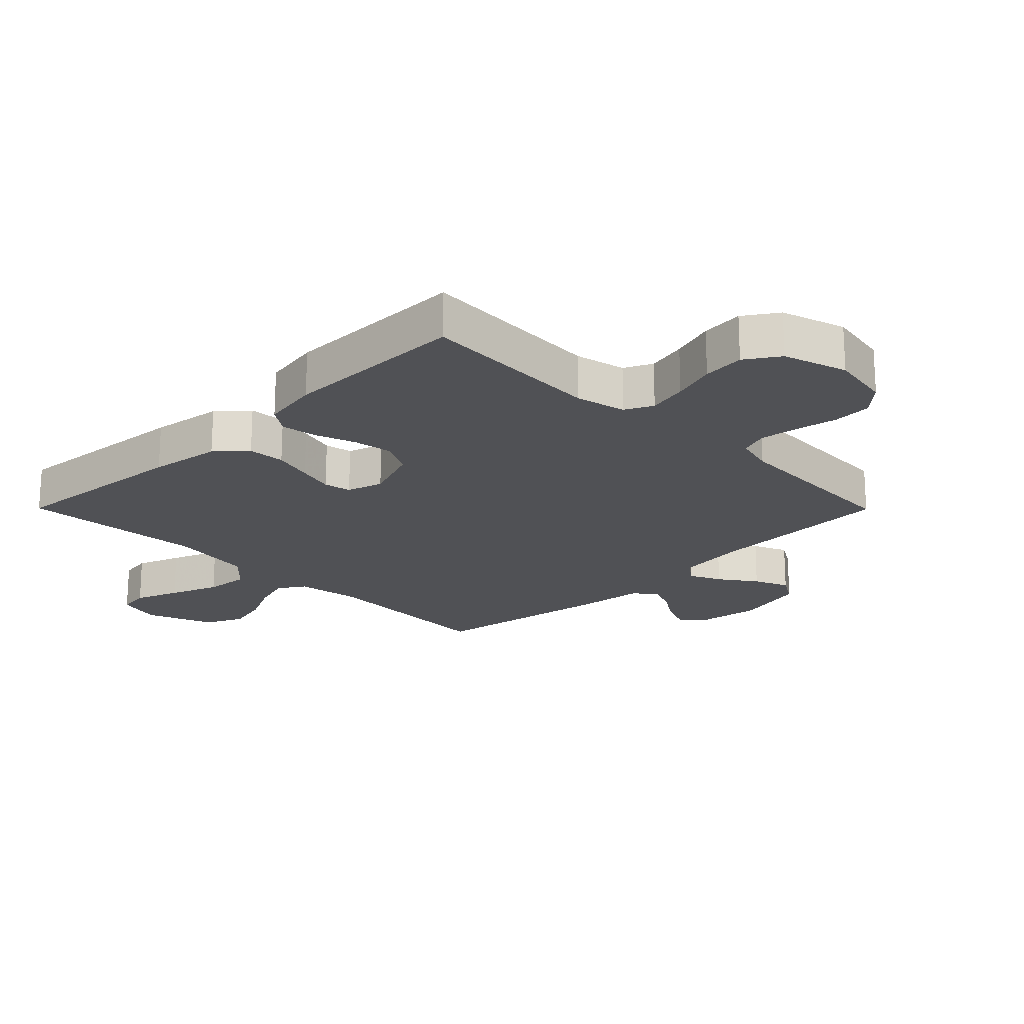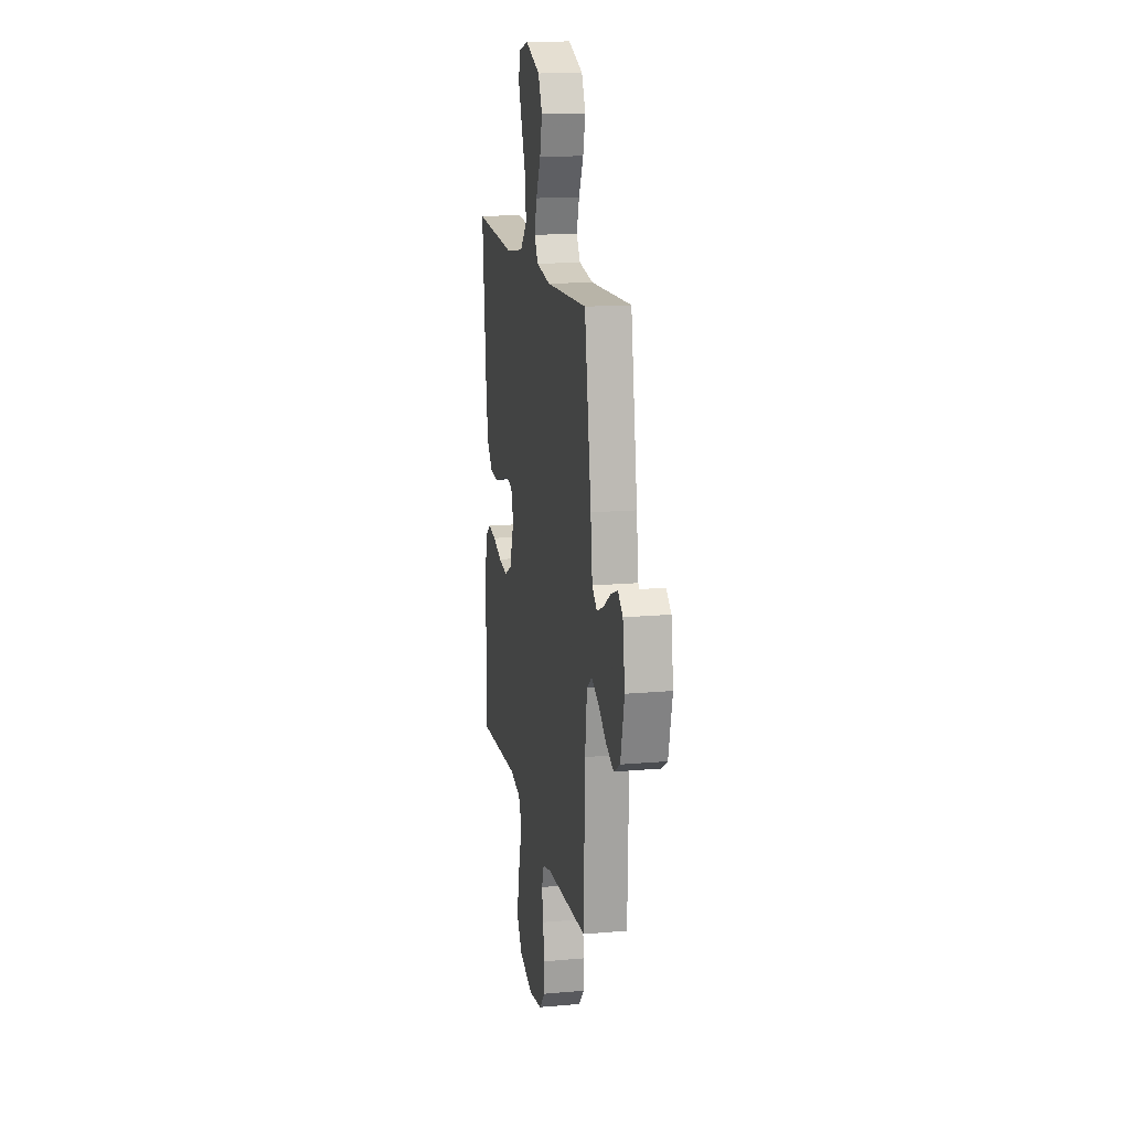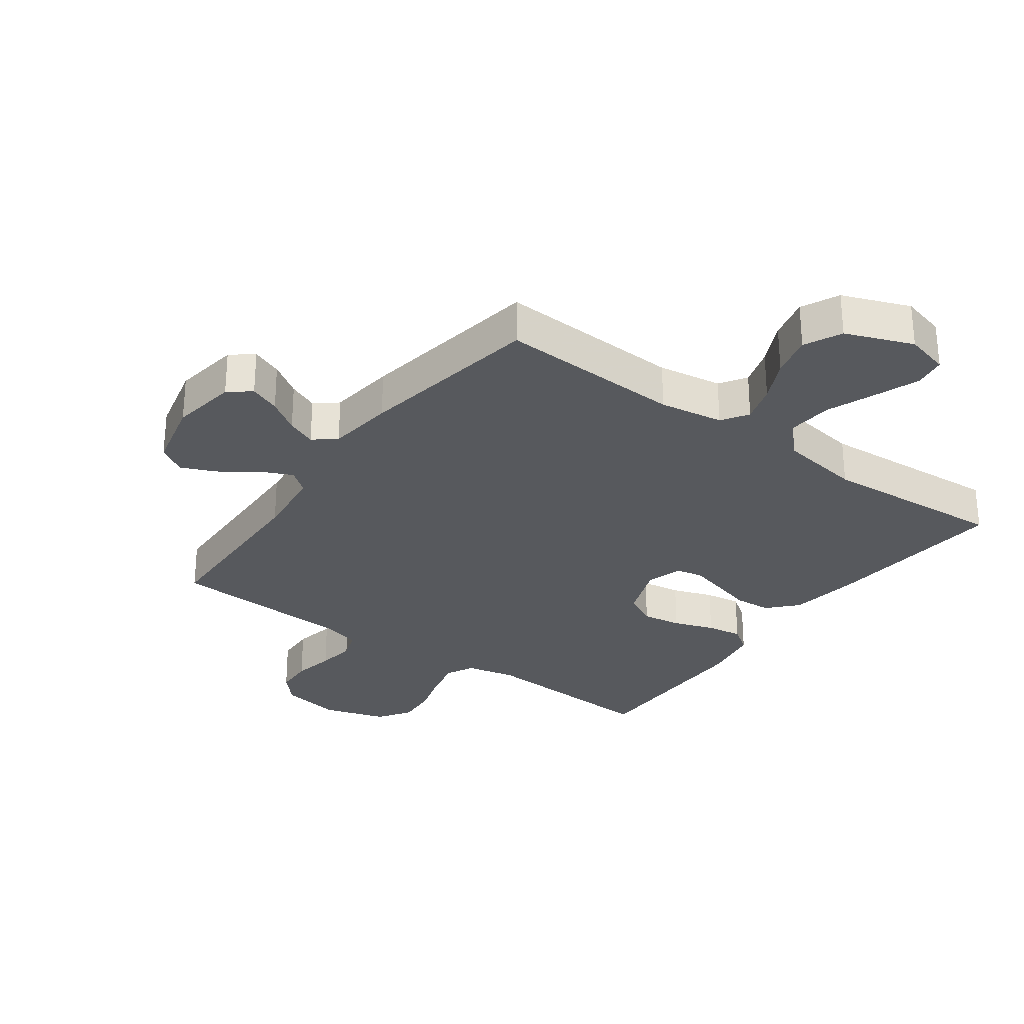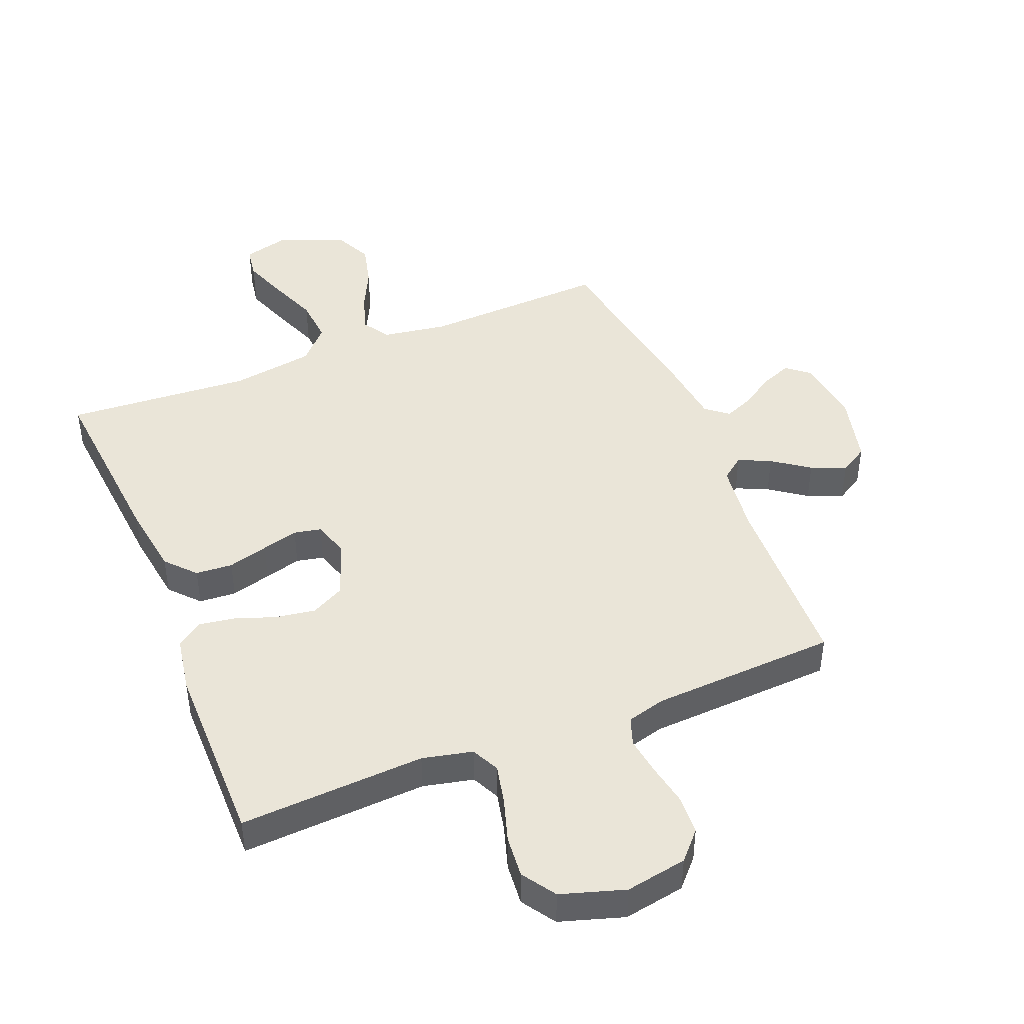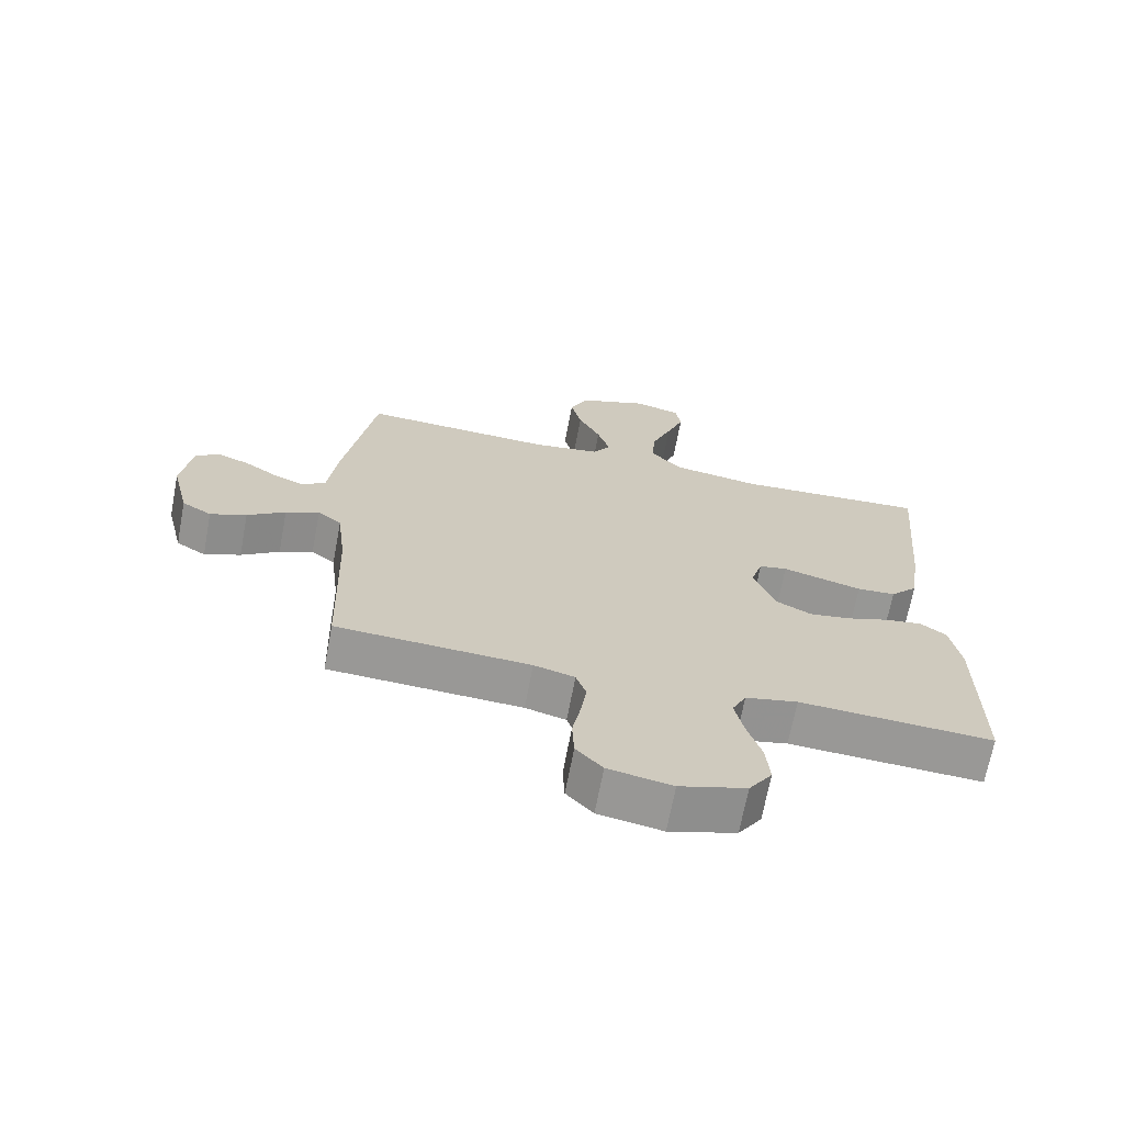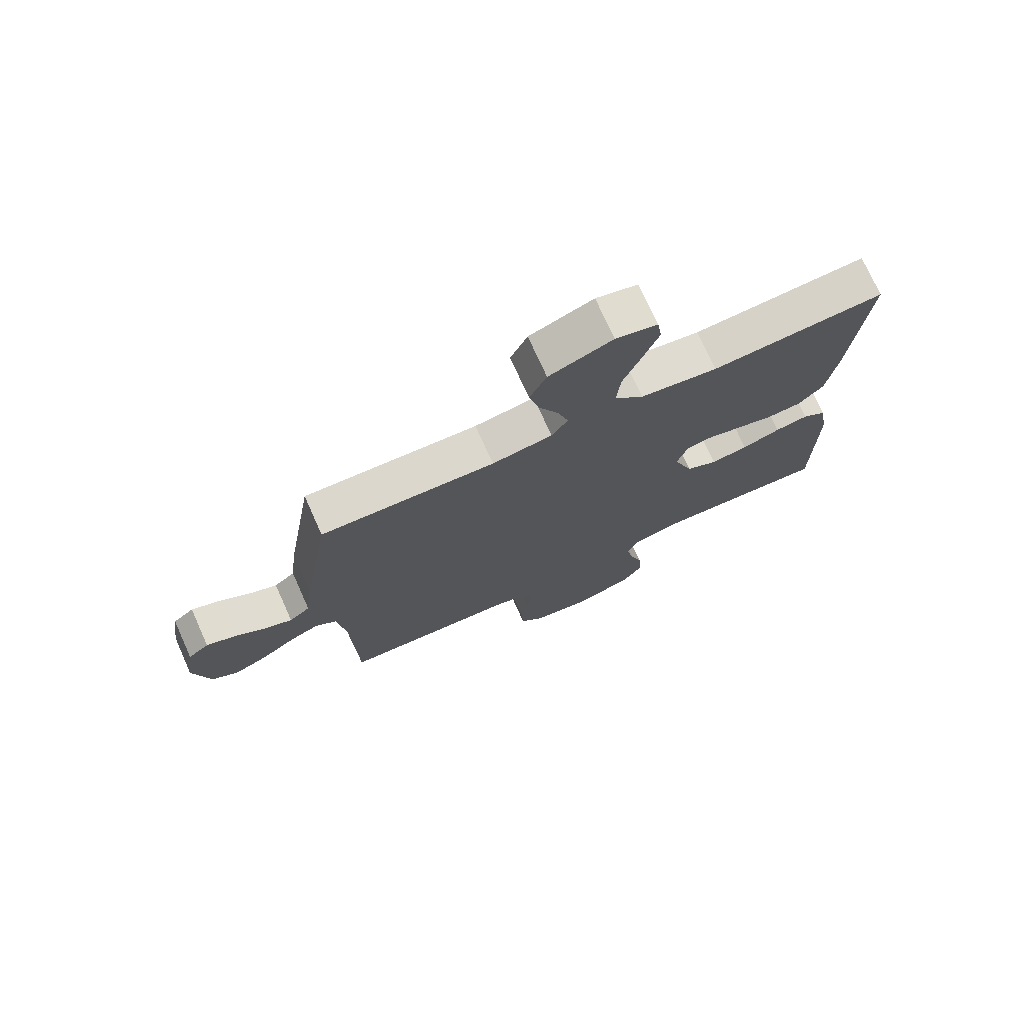
<metadata>
{"format":"obj","ext":"obj","renderer":"f3d","projection":"perspective","resolution":1024,"background":"white","views":[{"elev":-20.2,"azim":134.8,"up":"+Y"},{"elev":15.7,"azim":-100.5,"up":"+Z"},{"elev":-29.0,"azim":-36.0,"up":"+Y"},{"elev":44.7,"azim":158.1,"up":"+Y"},{"elev":-68.5,"azim":-10.7,"up":"+Z"},{"elev":74.4,"azim":-24.2,"up":"+Z"}]}
</metadata>
<code>
v 0.5 0.07 -0.5
v 0.2 0.07 -0.483
v 0.119 0.07 -0.501
v 0.097 0.07 -0.546
v 0.111 0.07 -0.61
v 0.133 0.07 -0.681
v 0.139 0.07 -0.749
v 0.103 0.07 -0.803
v 0 0.07 -0.835
v -0.099 0.07 -0.817
v -0.14 0.07 -0.772
v -0.143 0.07 -0.709
v -0.13 0.07 -0.641
v -0.121 0.07 -0.579
v -0.137 0.07 -0.533
v -0.2 0.07 -0.516
v -0.5 0.07 -0.5
v -0.509 0.07 -0.2
v -0.523 0.07 -0.083
v -0.56 0.07 -0.054
v -0.612 0.07 -0.078
v -0.671 0.07 -0.12
v -0.727 0.07 -0.144
v -0.773 0.07 -0.116
v -0.801 0.07 0
v -0.785 0.07 0.108
v -0.749 0.07 0.137
v -0.699 0.07 0.117
v -0.646 0.07 0.082
v -0.598 0.07 0.062
v -0.562 0.07 0.091
v -0.549 0.07 0.2
v -0.5 0.07 0.5
v -0.2 0.07 0.486
v -0.096 0.07 0.502
v -0.068 0.07 0.545
v -0.087 0.07 0.607
v -0.121 0.07 0.677
v -0.138 0.07 0.746
v -0.109 0.07 0.807
v 0 0.07 0.849
v 0.072 0.07 0.83
v 0.08 0.07 0.778
v 0.053 0.07 0.706
v 0.022 0.07 0.627
v 0.016 0.07 0.554
v 0.066 0.07 0.501
v 0.2 0.07 0.48
v 0.5 0.07 0.5
v 0.473 0.07 0.2
v 0.456 0.07 0.084
v 0.413 0.07 0.037
v 0.353 0.07 0.033
v 0.288 0.07 0.051
v 0.229 0.07 0.067
v 0.185 0.07 0.058
v 0.167 0.07 0
v 0.201 0.07 -0.092
v 0.255 0.07 -0.12
v 0.319 0.07 -0.11
v 0.385 0.07 -0.087
v 0.443 0.07 -0.078
v 0.484 0.07 -0.107
v 0.5 0.07 -0.2
v 0.5 0 -0.5
v 0.2 0 -0.483
v 0.119 0 -0.501
v 0.097 0 -0.546
v 0.111 0 -0.61
v 0.133 0 -0.681
v 0.139 0 -0.749
v 0.103 0 -0.803
v 0 0 -0.835
v -0.099 0 -0.817
v -0.14 0 -0.772
v -0.143 0 -0.709
v -0.13 0 -0.641
v -0.121 0 -0.579
v -0.137 0 -0.533
v -0.2 0 -0.516
v -0.5 0 -0.5
v -0.509 0 -0.2
v -0.523 0 -0.083
v -0.56 0 -0.054
v -0.612 0 -0.078
v -0.671 0 -0.12
v -0.727 0 -0.144
v -0.773 0 -0.116
v -0.801 0 0
v -0.785 0 0.108
v -0.749 0 0.137
v -0.699 0 0.117
v -0.646 0 0.082
v -0.598 0 0.062
v -0.562 0 0.091
v -0.549 0 0.2
v -0.5 0 0.5
v -0.2 0 0.486
v -0.096 0 0.502
v -0.068 0 0.545
v -0.087 0 0.607
v -0.121 0 0.677
v -0.138 0 0.746
v -0.109 0 0.807
v 0 0 0.849
v 0.072 0 0.83
v 0.08 0 0.778
v 0.053 0 0.706
v 0.022 0 0.627
v 0.016 0 0.554
v 0.066 0 0.501
v 0.2 0 0.48
v 0.5 0 0.5
v 0.473 0 0.2
v 0.456 0 0.084
v 0.413 0 0.037
v 0.353 0 0.033
v 0.288 0 0.051
v 0.229 0 0.067
v 0.185 0 0.058
v 0.167 0 0
v 0.201 0 -0.092
v 0.255 0 -0.12
v 0.319 0 -0.11
v 0.385 0 -0.087
v 0.443 0 -0.078
v 0.484 0 -0.107
v 0.5 0 -0.2
f 63 64 1 2
f 60 61 62 63
f 59 60 63 2
f 58 59 2 3
f 57 58 3 4
f 51 52 53 54
f 51 54 55
f 48 49 50 51
f 47 48 51 55
f 46 47 55 56
f 42 43 44 45
f 40 41 42 45
f 40 45 46
f 37 38 39 40
f 36 37 40 46
f 35 36 46 56
f 31 32 33 34
f 31 34 35 56
f 26 27 28 29
f 26 29 30
f 25 26 30
f 24 25 30
f 21 22 23 24
f 20 21 24 30
f 19 20 30 31
f 16 17 18
f 15 16 18 19
f 10 11 12 13
f 10 13 14
f 9 10 14
f 8 9 14 15
f 5 6 7 8
f 4 5 8 15
f 19 31 56 57
f 4 15 19 57
f 66 65 128 127
f 127 126 125 124
f 66 127 124 123
f 67 66 123 122
f 68 67 122 121
f 118 117 116 115
f 119 118 115
f 115 114 113 112
f 119 115 112 111
f 120 119 111 110
f 109 108 107 106
f 109 106 105 104
f 110 109 104
f 104 103 102 101
f 110 104 101 100
f 120 110 100 99
f 98 97 96 95
f 120 99 98 95
f 93 92 91 90
f 94 93 90
f 94 90 89
f 94 89 88
f 88 87 86 85
f 94 88 85 84
f 95 94 84 83
f 82 81 80
f 83 82 80 79
f 77 76 75 74
f 78 77 74
f 78 74 73
f 79 78 73 72
f 72 71 70 69
f 79 72 69 68
f 121 120 95 83
f 121 83 79 68
f 1 65 66 2
f 2 66 67 3
f 3 67 68 4
f 4 68 69 5
f 5 69 70 6
f 6 70 71 7
f 7 71 72 8
f 8 72 73 9
f 9 73 74 10
f 10 74 75 11
f 11 75 76 12
f 12 76 77 13
f 13 77 78 14
f 14 78 79 15
f 15 79 80 16
f 16 80 81 17
f 17 81 82 18
f 18 82 83 19
f 19 83 84 20
f 20 84 85 21
f 21 85 86 22
f 22 86 87 23
f 23 87 88 24
f 24 88 89 25
f 25 89 90 26
f 26 90 91 27
f 27 91 92 28
f 28 92 93 29
f 29 93 94 30
f 30 94 95 31
f 31 95 96 32
f 32 96 97 33
f 33 97 98 34
f 34 98 99 35
f 35 99 100 36
f 36 100 101 37
f 37 101 102 38
f 38 102 103 39
f 39 103 104 40
f 40 104 105 41
f 41 105 106 42
f 42 106 107 43
f 43 107 108 44
f 44 108 109 45
f 45 109 110 46
f 46 110 111 47
f 47 111 112 48
f 48 112 113 49
f 49 113 114 50
f 50 114 115 51
f 51 115 116 52
f 52 116 117 53
f 53 117 118 54
f 54 118 119 55
f 55 119 120 56
f 56 120 121 57
f 57 121 122 58
f 58 122 123 59
f 59 123 124 60
f 60 124 125 61
f 61 125 126 62
f 62 126 127 63
f 63 127 128 64
f 64 128 65 1

</code>
